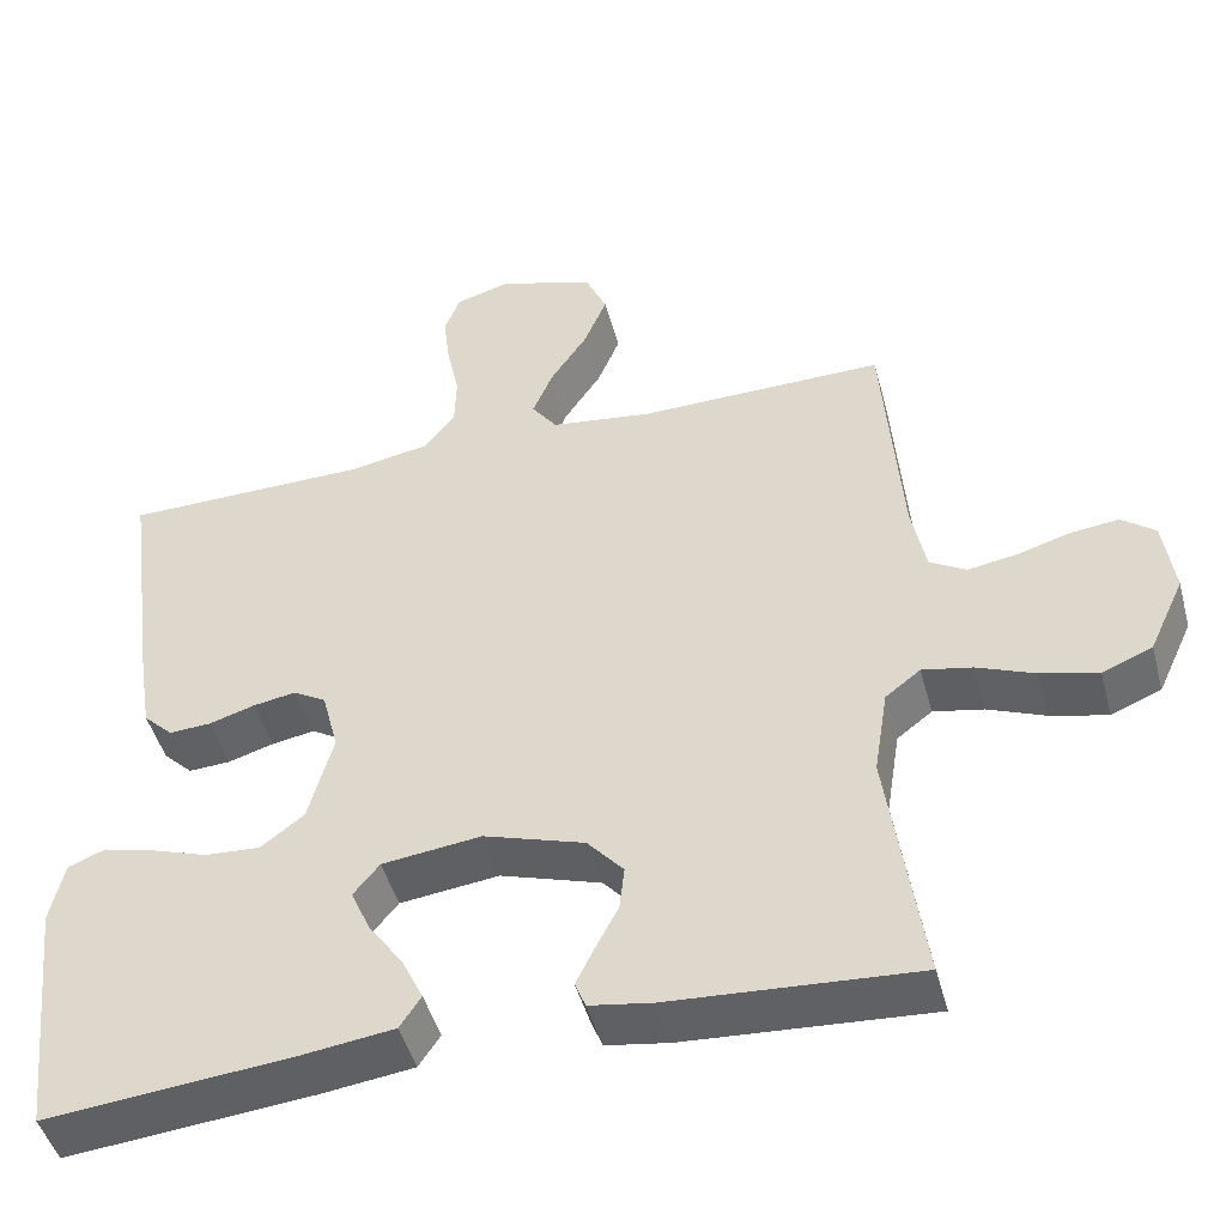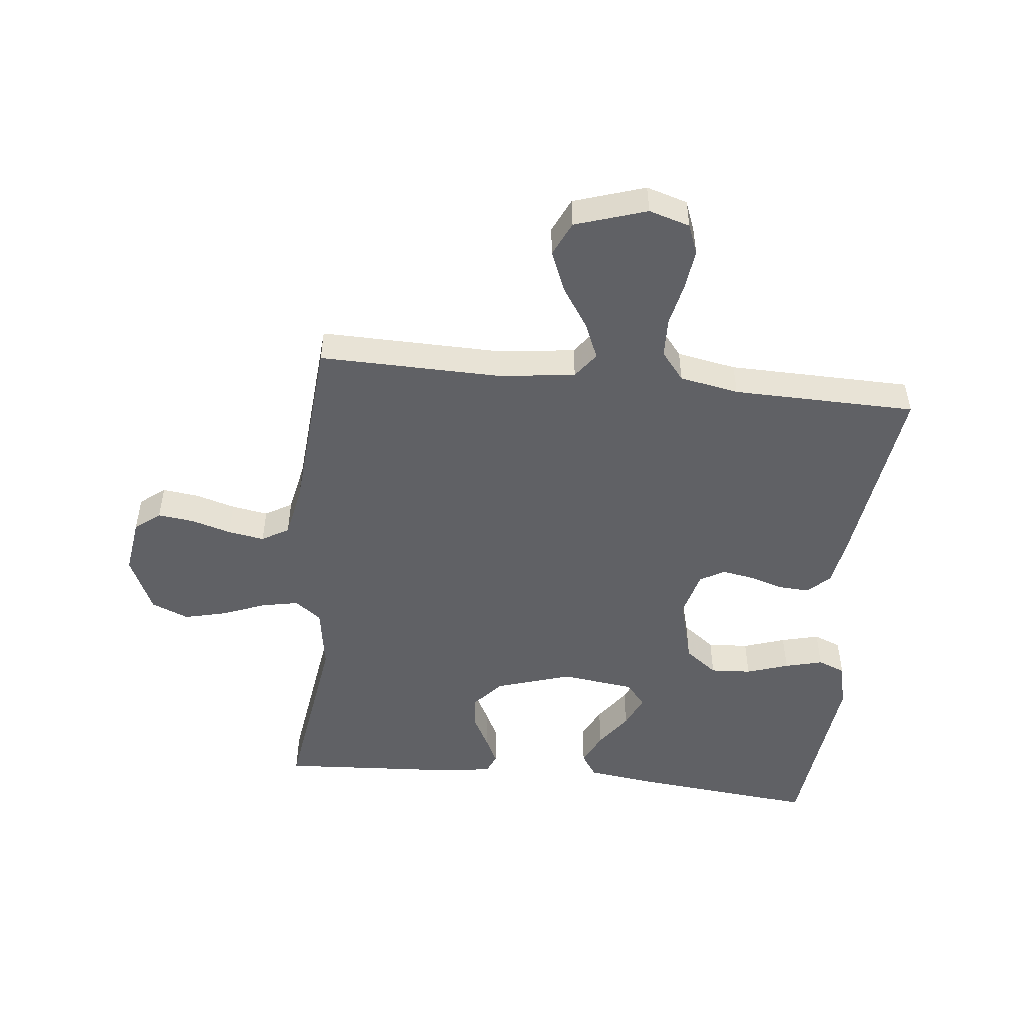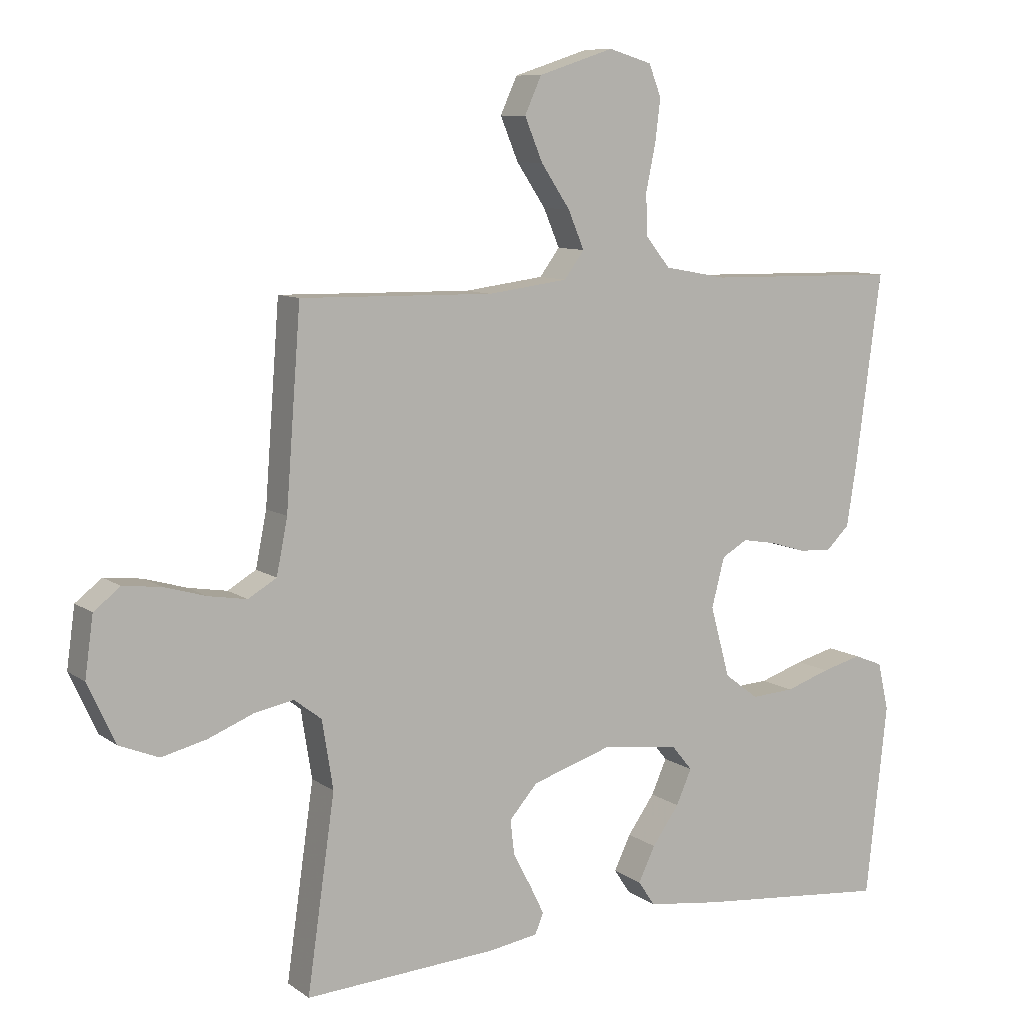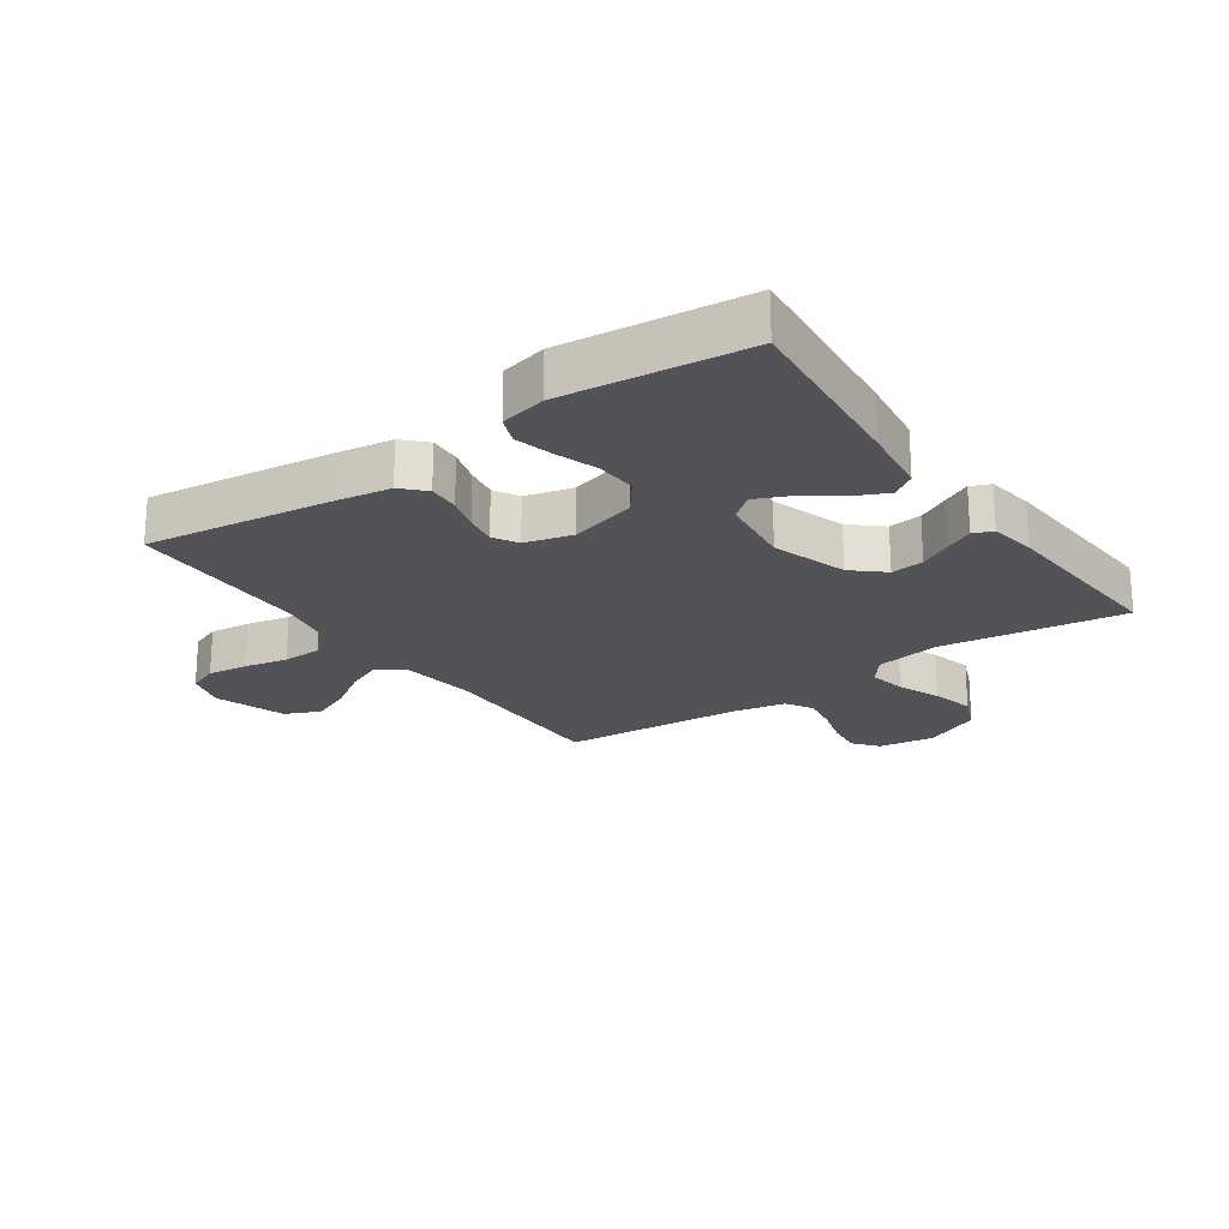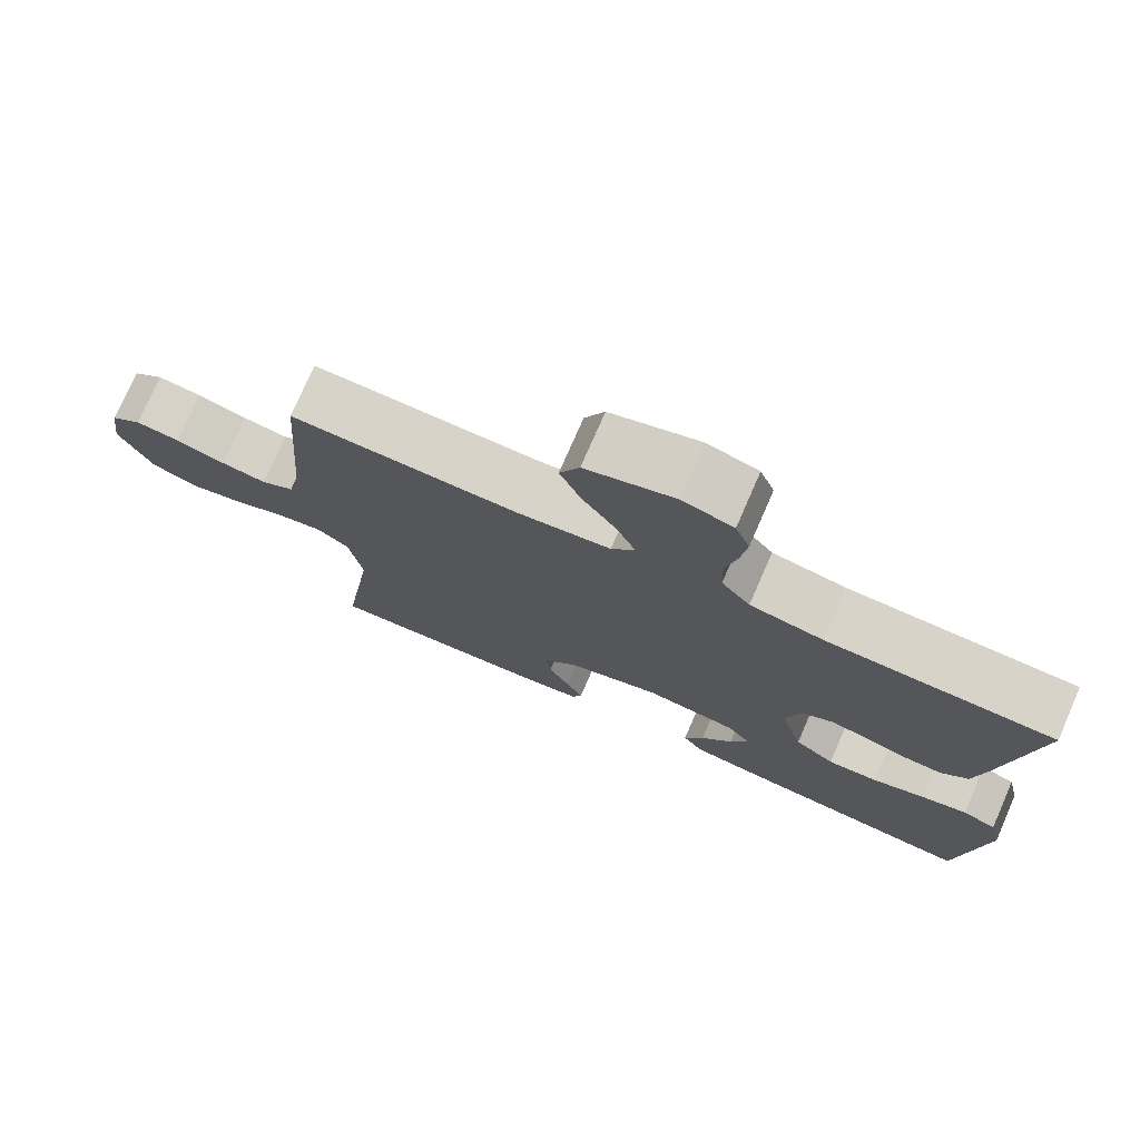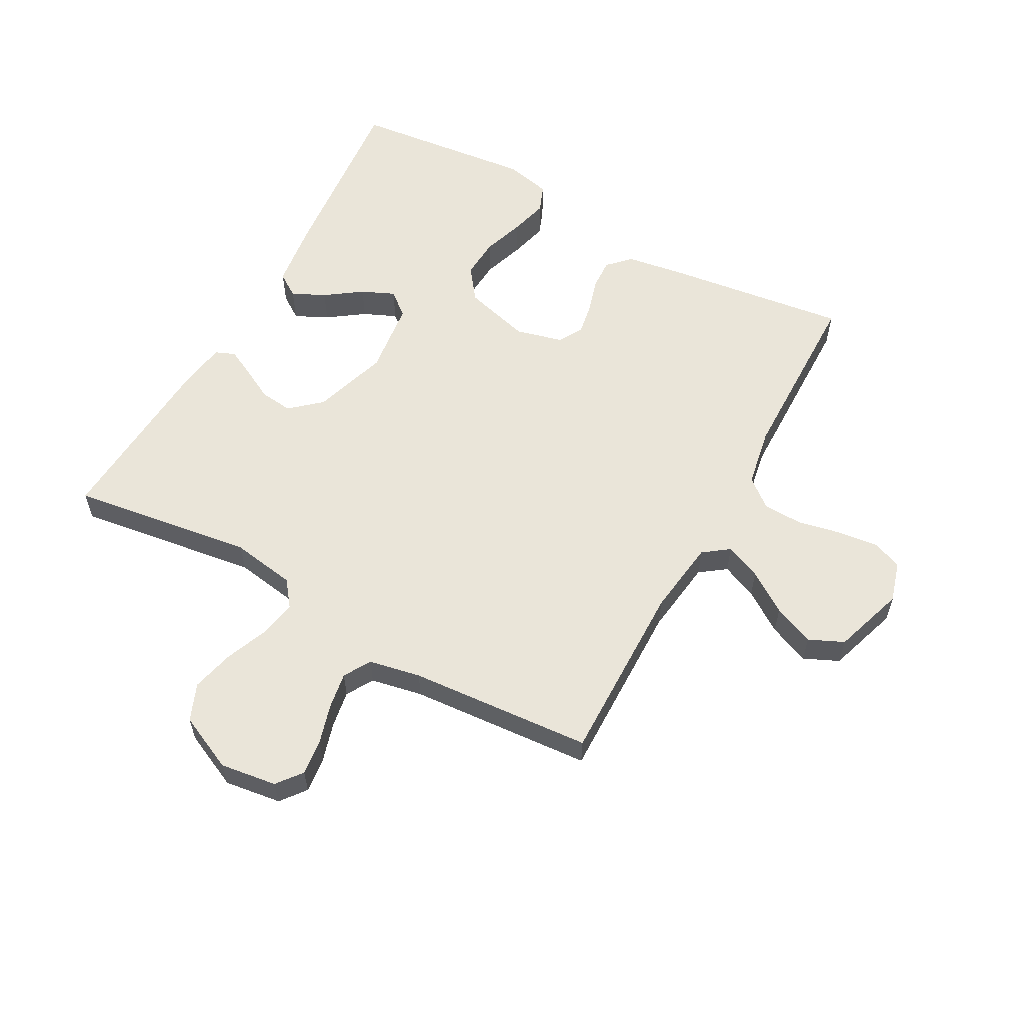
<metadata>
{"format":"obj","ext":"obj","renderer":"f3d","projection":"perspective","resolution":1024,"background":"white","views":[{"elev":-46.6,"azim":-165.1,"up":"+Z"},{"elev":-49.6,"azim":-6.2,"up":"+Y"},{"elev":9.1,"azim":-29.9,"up":"+Z"},{"elev":-22.1,"azim":125.0,"up":"+Y"},{"elev":75.9,"azim":23.6,"up":"+Z"},{"elev":58.4,"azim":-61.1,"up":"+Y"}]}
</metadata>
<code>
v 0.5 0.07 0.5
v 0.46 0.07 0.2
v 0.445 0.07 0.106
v 0.409 0.07 0.071
v 0.358 0.07 0.074
v 0.302 0.07 0.091
v 0.25 0.07 0.1
v 0.21 0.07 0.077
v 0.19 0.07 0
v 0.22 0.07 -0.11
v 0.273 0.07 -0.15
v 0.34 0.07 -0.146
v 0.409 0.07 -0.123
v 0.471 0.07 -0.107
v 0.516 0.07 -0.125
v 0.533 0.07 -0.2
v 0.5 0.07 -0.5
v 0.2 0.07 -0.471
v 0.087 0.07 -0.456
v 0.061 0.07 -0.417
v 0.087 0.07 -0.363
v 0.129 0.07 -0.304
v 0.153 0.07 -0.25
v 0.121 0.07 -0.211
v 0 0.07 -0.196
v -0.123 0.07 -0.235
v -0.167 0.07 -0.285
v -0.161 0.07 -0.339
v -0.133 0.07 -0.392
v -0.111 0.07 -0.437
v -0.124 0.07 -0.469
v -0.2 0.07 -0.481
v -0.5 0.07 -0.5
v -0.457 0.07 -0.2
v -0.474 0.07 -0.094
v -0.517 0.07 -0.061
v -0.578 0.07 -0.073
v -0.648 0.07 -0.101
v -0.718 0.07 -0.118
v -0.779 0.07 -0.093
v -0.822 0.07 0
v -0.809 0.07 0.093
v -0.768 0.07 0.125
v -0.709 0.07 0.118
v -0.644 0.07 0.099
v -0.584 0.07 0.089
v -0.54 0.07 0.115
v -0.523 0.07 0.2
v -0.5 0.07 0.5
v -0.2 0.07 0.495
v -0.076 0.07 0.511
v -0.045 0.07 0.553
v -0.07 0.07 0.612
v -0.115 0.07 0.679
v -0.143 0.07 0.746
v -0.117 0.07 0.803
v 0 0.07 0.841
v 0.067 0.07 0.821
v 0.086 0.07 0.772
v 0.078 0.07 0.706
v 0.063 0.07 0.635
v 0.065 0.07 0.57
v 0.103 0.07 0.523
v 0.2 0.07 0.505
v 0.5 0 0.5
v 0.46 0 0.2
v 0.445 0 0.106
v 0.409 0 0.071
v 0.358 0 0.074
v 0.302 0 0.091
v 0.25 0 0.1
v 0.21 0 0.077
v 0.19 0 0
v 0.22 0 -0.11
v 0.273 0 -0.15
v 0.34 0 -0.146
v 0.409 0 -0.123
v 0.471 0 -0.107
v 0.516 0 -0.125
v 0.533 0 -0.2
v 0.5 0 -0.5
v 0.2 0 -0.471
v 0.087 0 -0.456
v 0.061 0 -0.417
v 0.087 0 -0.363
v 0.129 0 -0.304
v 0.153 0 -0.25
v 0.121 0 -0.211
v 0 0 -0.196
v -0.123 0 -0.235
v -0.167 0 -0.285
v -0.161 0 -0.339
v -0.133 0 -0.392
v -0.111 0 -0.437
v -0.124 0 -0.469
v -0.2 0 -0.481
v -0.5 0 -0.5
v -0.457 0 -0.2
v -0.474 0 -0.094
v -0.517 0 -0.061
v -0.578 0 -0.073
v -0.648 0 -0.101
v -0.718 0 -0.118
v -0.779 0 -0.093
v -0.822 0 0
v -0.809 0 0.093
v -0.768 0 0.125
v -0.709 0 0.118
v -0.644 0 0.099
v -0.584 0 0.089
v -0.54 0 0.115
v -0.523 0 0.2
v -0.5 0 0.5
v -0.2 0 0.495
v -0.076 0 0.511
v -0.045 0 0.553
v -0.07 0 0.612
v -0.115 0 0.679
v -0.143 0 0.746
v -0.117 0 0.803
v 0 0 0.841
v 0.067 0 0.821
v 0.086 0 0.772
v 0.078 0 0.706
v 0.063 0 0.635
v 0.065 0 0.57
v 0.103 0 0.523
v 0.2 0 0.505
f 58 59 60 61
f 56 57 58 61
f 56 61 62
f 53 54 55 56
f 52 53 56 62
f 51 52 62 63
f 48 49 50
f 47 48 50 51
f 42 43 44 45
f 42 45 46
f 41 42 46
f 40 41 46
f 37 38 39 40
f 36 37 40 46
f 35 36 46 47
f 31 32 33 34
f 31 34 35
f 28 29 30 31
f 28 31 35 47
f 19 20 21 22
f 19 22 23
f 18 19 23
f 17 18 23
f 16 17 23 24
f 12 13 14 15
f 12 15 16 24
f 3 4 5 6
f 3 6 7
f 64 1 2 3
f 64 3 7
f 63 64 7 8
f 51 63 8 9
f 47 51 9 10
f 27 28 47
f 26 27 47
f 25 26 47 10
f 11 12 24 25
f 10 11 25
f 125 124 123 122
f 125 122 121 120
f 126 125 120
f 120 119 118 117
f 126 120 117 116
f 127 126 116 115
f 114 113 112
f 115 114 112 111
f 109 108 107 106
f 110 109 106
f 110 106 105
f 110 105 104
f 104 103 102 101
f 110 104 101 100
f 111 110 100 99
f 98 97 96 95
f 99 98 95
f 95 94 93 92
f 111 99 95 92
f 86 85 84 83
f 87 86 83
f 87 83 82
f 87 82 81
f 88 87 81 80
f 79 78 77 76
f 88 80 79 76
f 70 69 68 67
f 71 70 67
f 67 66 65 128
f 71 67 128
f 72 71 128 127
f 73 72 127 115
f 74 73 115 111
f 111 92 91
f 111 91 90
f 74 111 90 89
f 89 88 76 75
f 89 75 74
f 1 65 66 2
f 2 66 67 3
f 3 67 68 4
f 4 68 69 5
f 5 69 70 6
f 6 70 71 7
f 7 71 72 8
f 8 72 73 9
f 9 73 74 10
f 10 74 75 11
f 11 75 76 12
f 12 76 77 13
f 13 77 78 14
f 14 78 79 15
f 15 79 80 16
f 16 80 81 17
f 17 81 82 18
f 18 82 83 19
f 19 83 84 20
f 20 84 85 21
f 21 85 86 22
f 22 86 87 23
f 23 87 88 24
f 24 88 89 25
f 25 89 90 26
f 26 90 91 27
f 27 91 92 28
f 28 92 93 29
f 29 93 94 30
f 30 94 95 31
f 31 95 96 32
f 32 96 97 33
f 33 97 98 34
f 34 98 99 35
f 35 99 100 36
f 36 100 101 37
f 37 101 102 38
f 38 102 103 39
f 39 103 104 40
f 40 104 105 41
f 41 105 106 42
f 42 106 107 43
f 43 107 108 44
f 44 108 109 45
f 45 109 110 46
f 46 110 111 47
f 47 111 112 48
f 48 112 113 49
f 49 113 114 50
f 50 114 115 51
f 51 115 116 52
f 52 116 117 53
f 53 117 118 54
f 54 118 119 55
f 55 119 120 56
f 56 120 121 57
f 57 121 122 58
f 58 122 123 59
f 59 123 124 60
f 60 124 125 61
f 61 125 126 62
f 62 126 127 63
f 63 127 128 64
f 64 128 65 1

</code>
